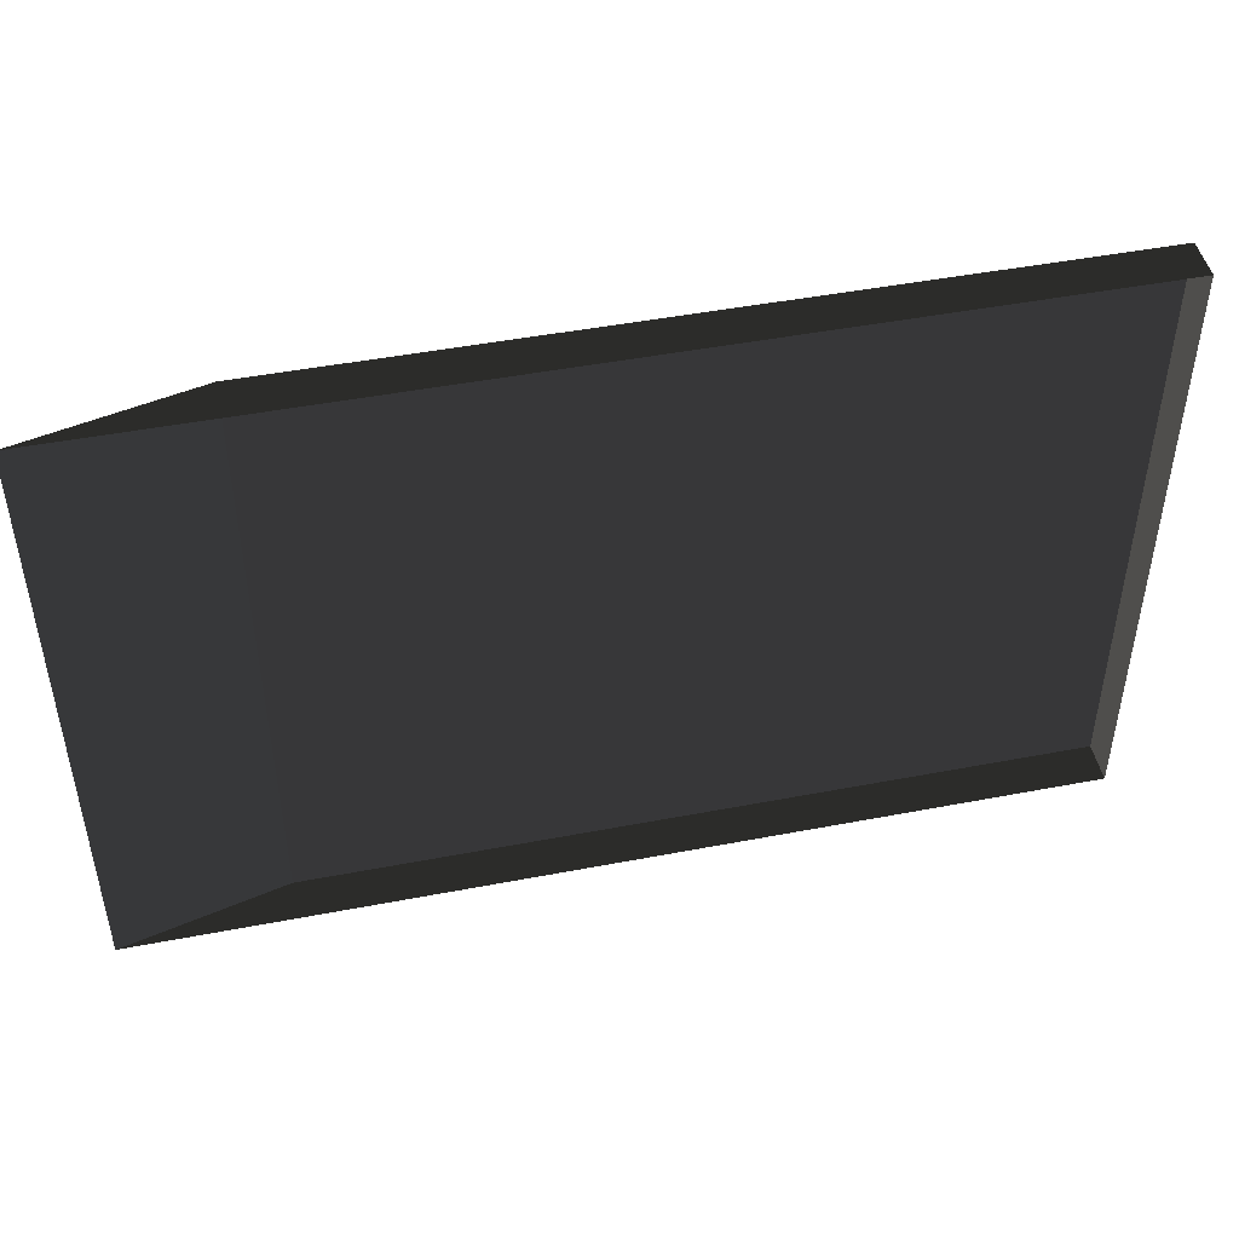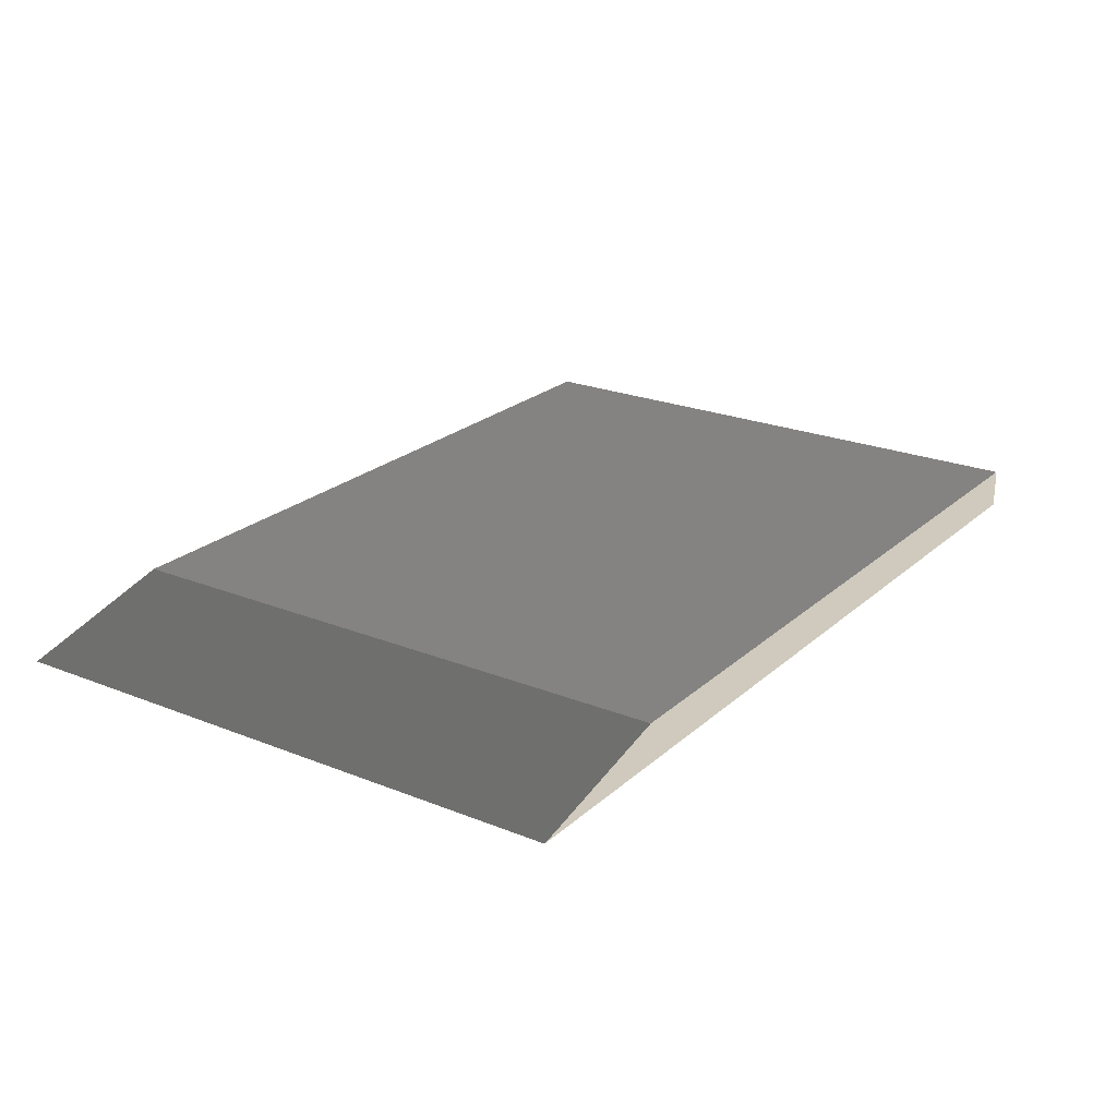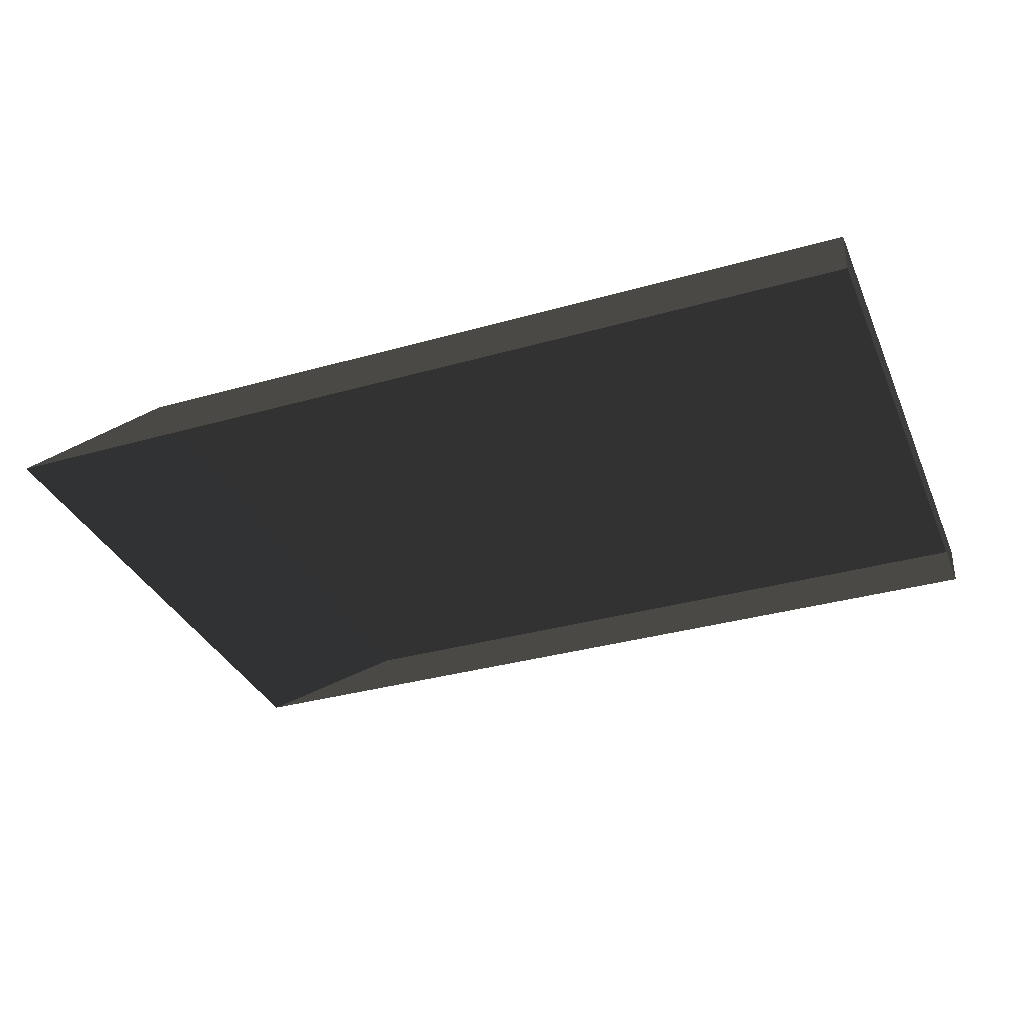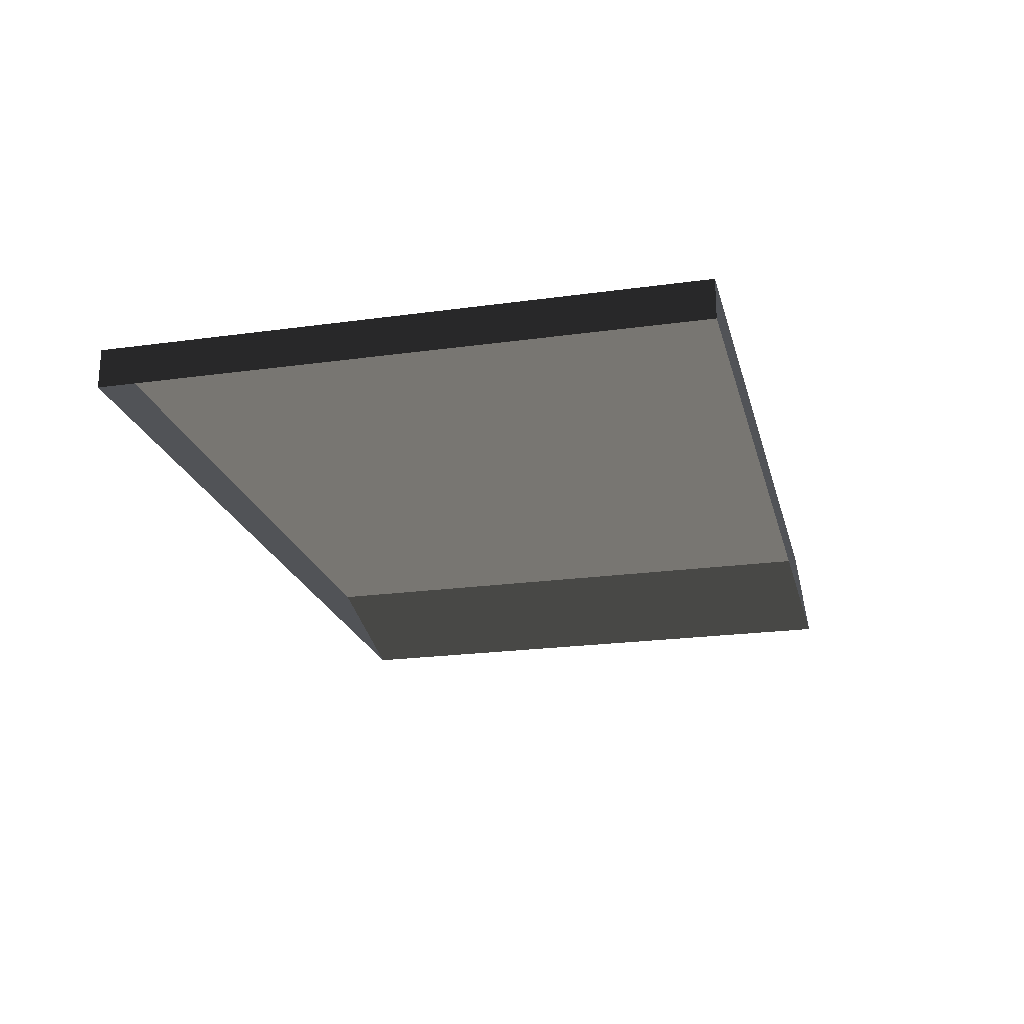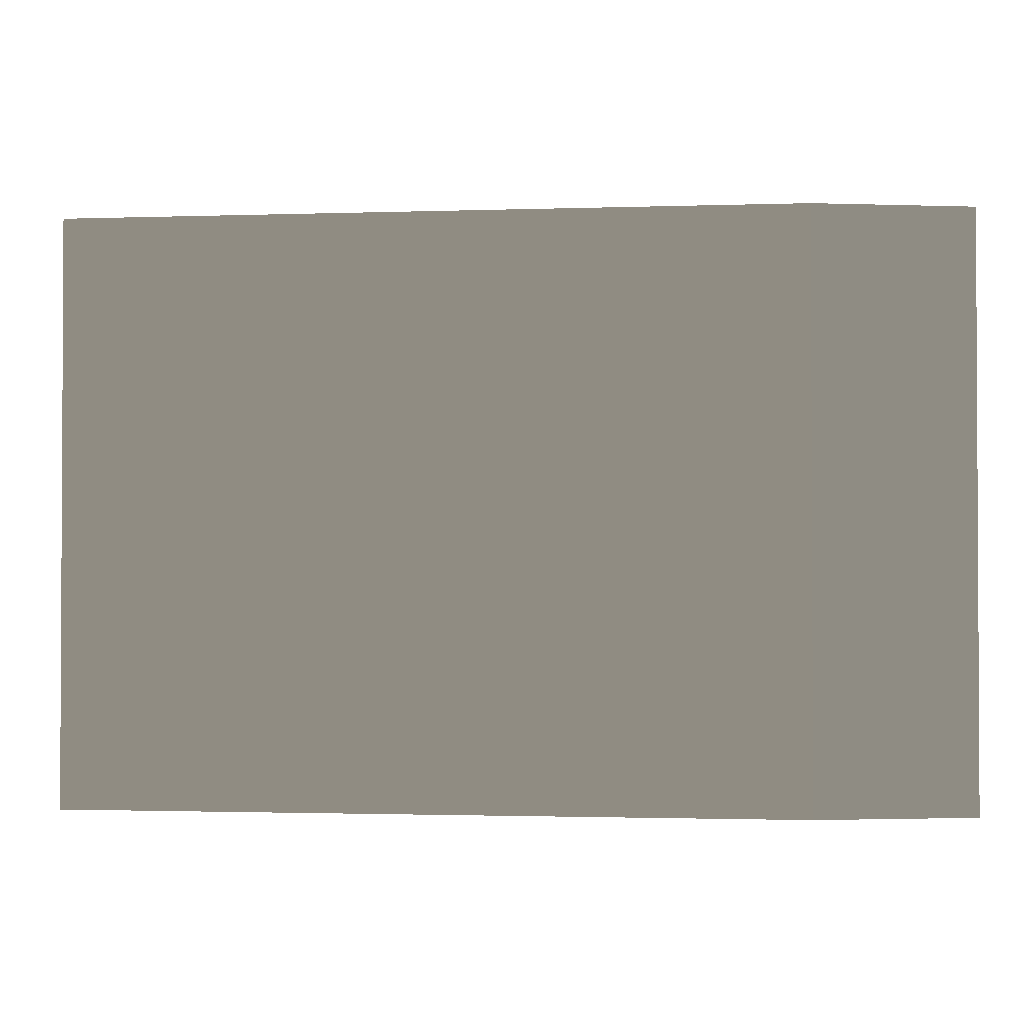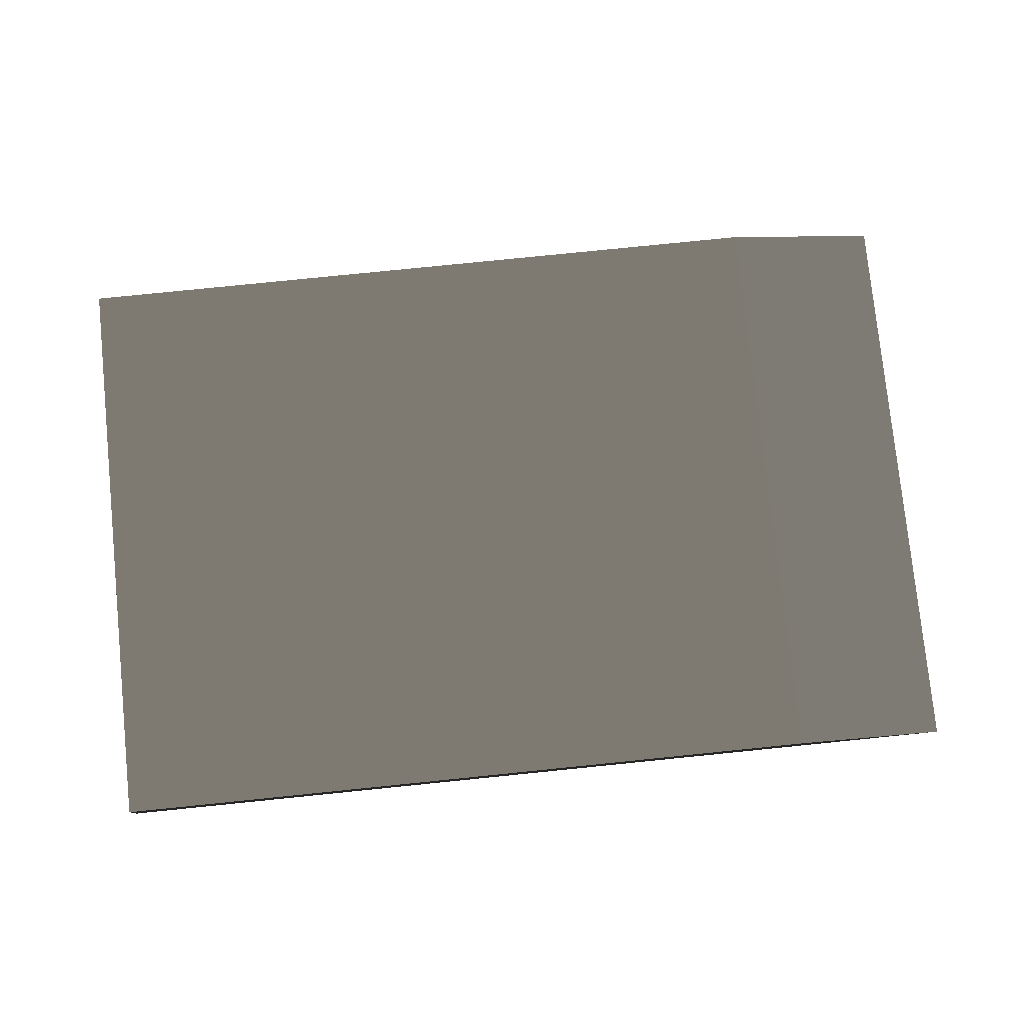
<metadata>
{"format":"obj","ext":"obj","renderer":"f3d","projection":"perspective","resolution":1024,"background":"white","views":[{"elev":46.9,"azim":167.7,"up":"+Y"},{"elev":23.0,"azim":124.4,"up":"+Z"},{"elev":-34.0,"azim":-158.9,"up":"+Z"},{"elev":-21.8,"azim":-76.3,"up":"+Z"},{"elev":-1.6,"azim":7.0,"up":"+Y"},{"elev":78.5,"azim":-5.8,"up":"+Z"}]}
</metadata>
<code>
v -4.994 -3.05 0.2307
v -4.994 3.843 0.2307
v 3.672 3.843 0.2307
v 3.672 -3.05 0.2307
v -4.994 -3.05 0.2307
v 3.672 -3.05 0.2307
v 5.532 -3.05 -0.2307
v -4.994 -3.05 -0.2307
v 3.672 -3.05 0.2307
v 3.672 3.843 0.2307
v 5.532 3.843 -0.2307
v 5.532 -3.05 -0.2307
v -4.994 3.843 0.2307
v -4.994 -3.05 0.2307
v -4.994 -3.05 -0.2307
v -4.994 3.843 -0.2307
v 3.672 3.843 0.2307
v -4.994 3.843 0.2307
v -4.994 3.843 -0.2307
v 5.532 3.843 -0.2307
g Platform_House.073_34884_370
f 1 3 2
f 1 4 3
f 5 7 6
f 5 8 7
f 9 11 10
f 9 12 11
f 13 15 14
f 13 16 15
f 17 19 18
f 17 20 19

</code>
